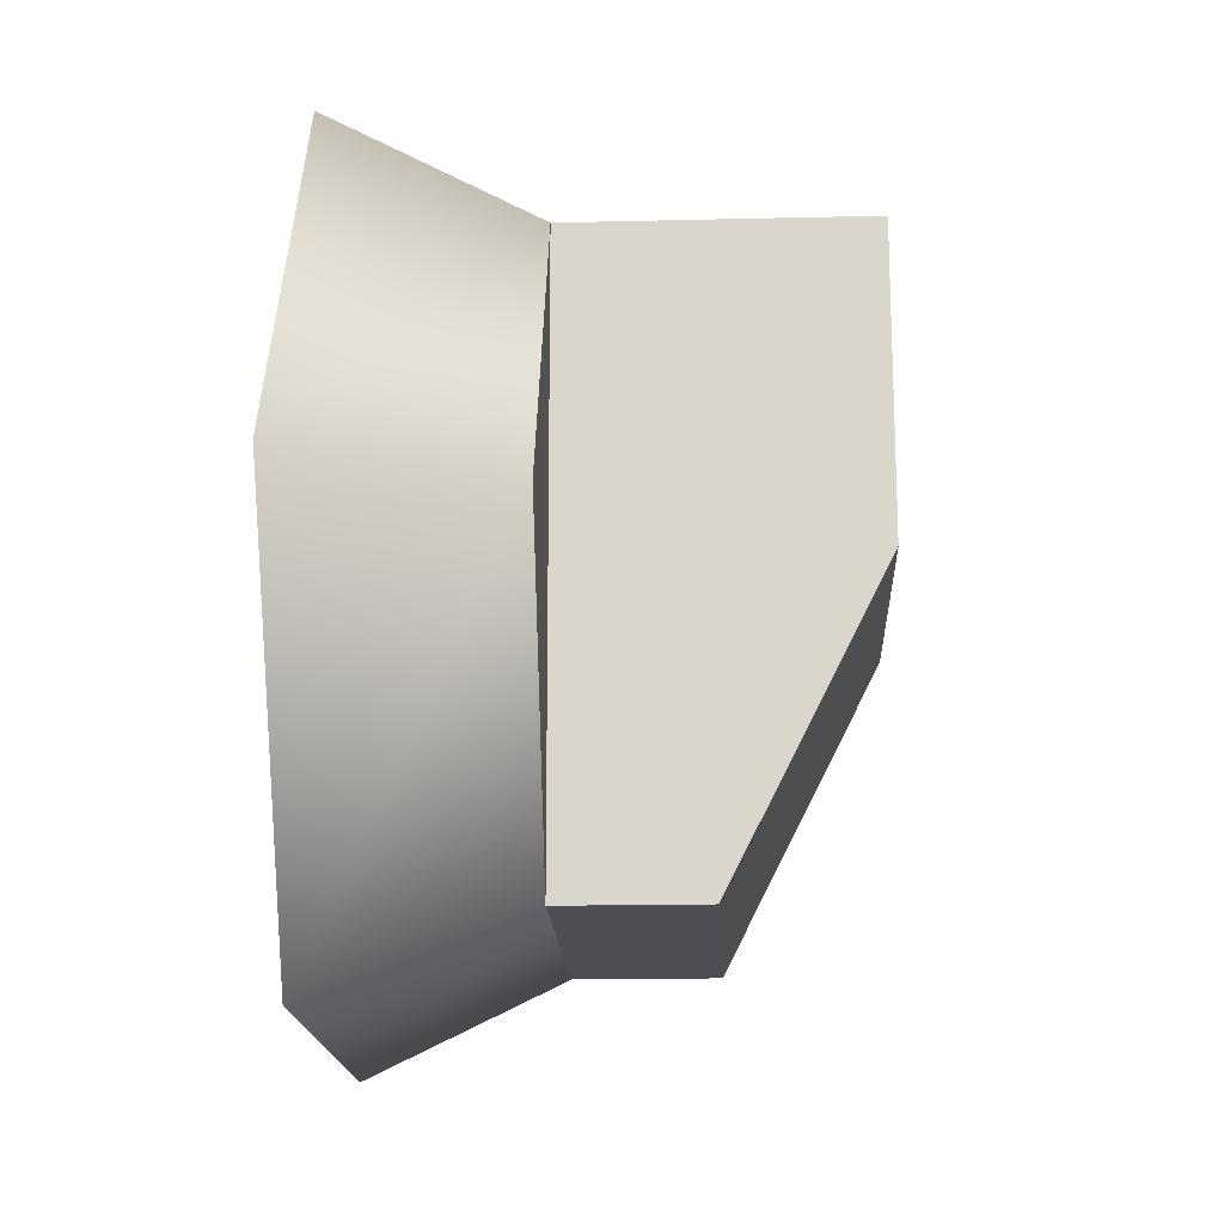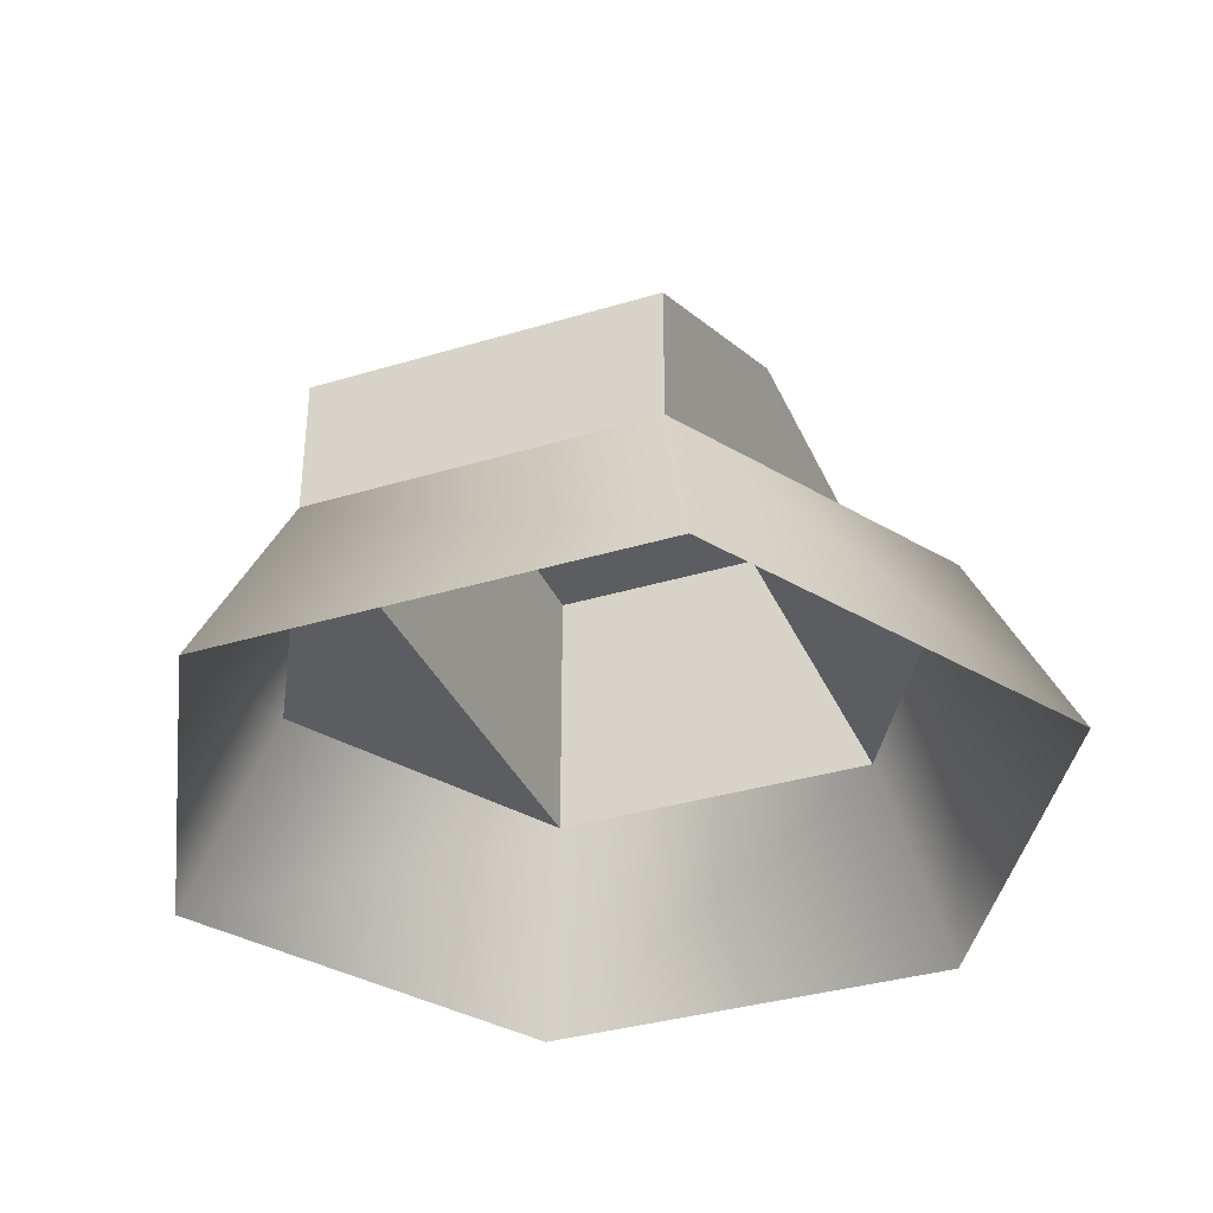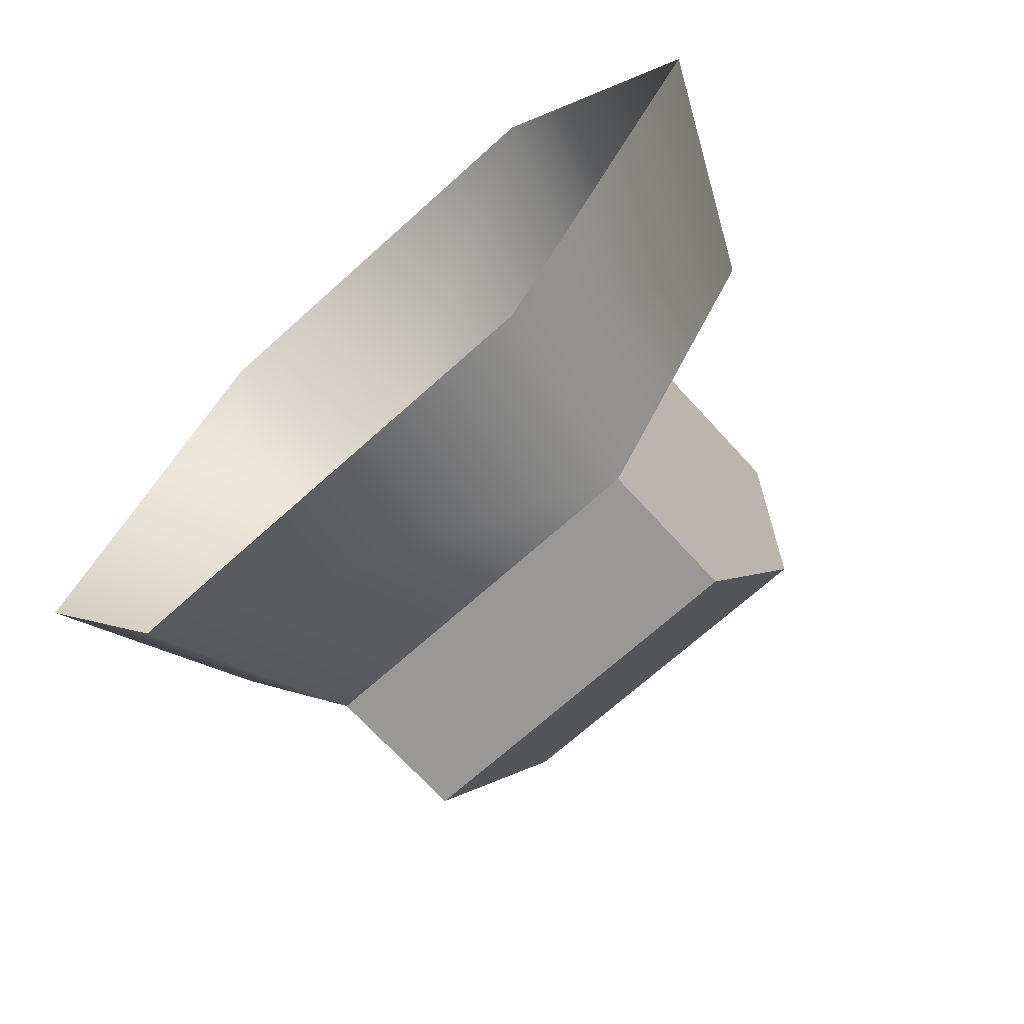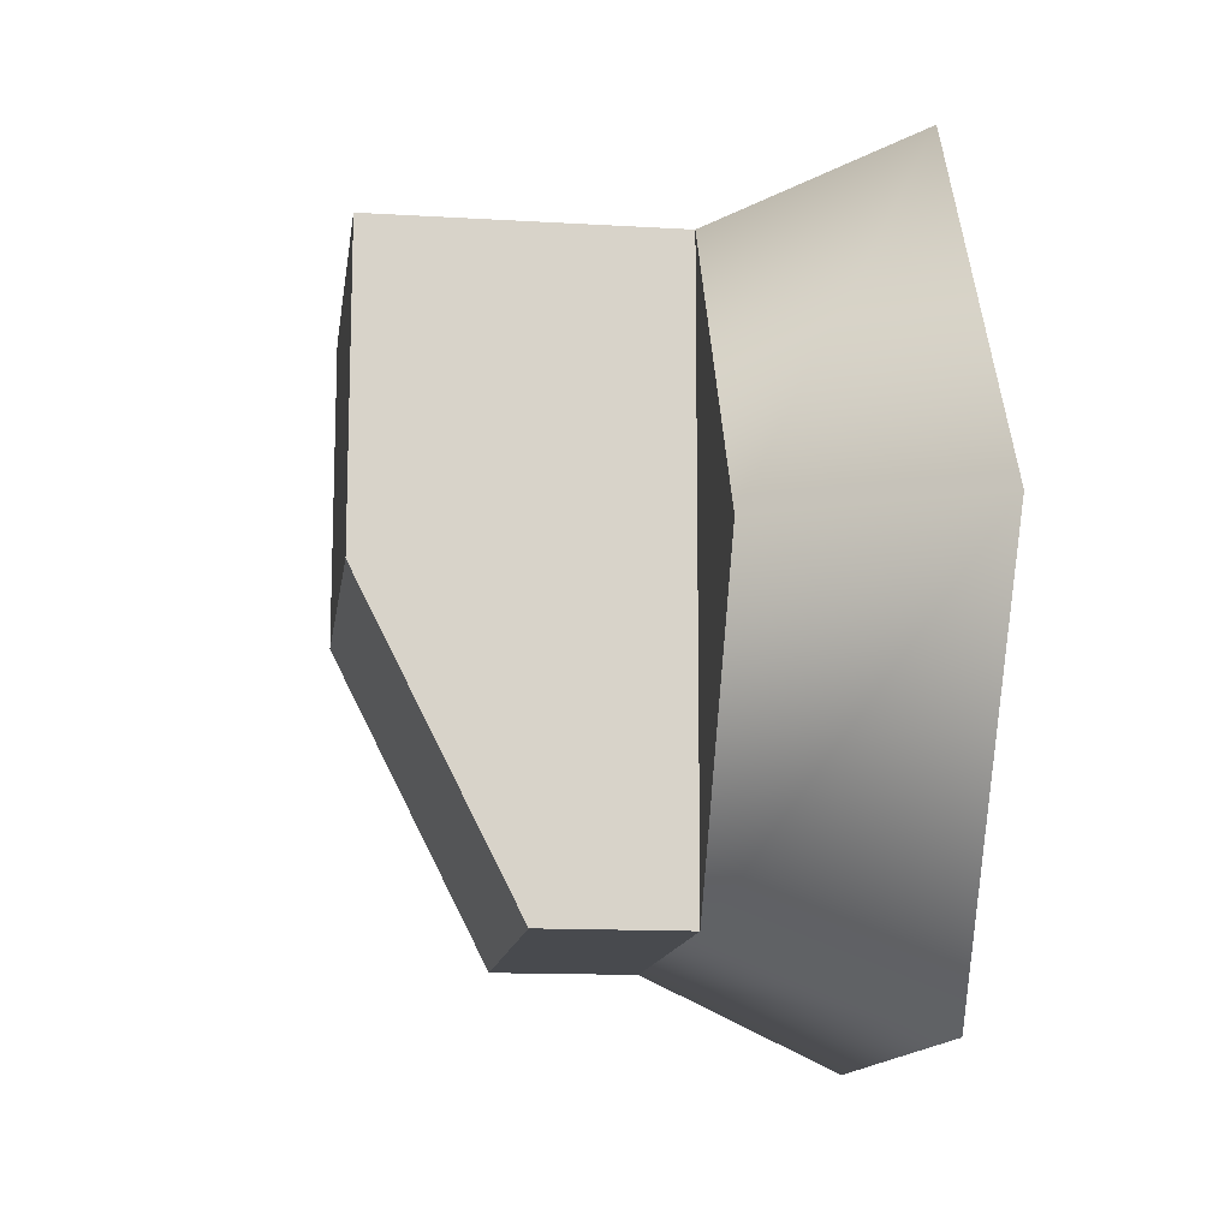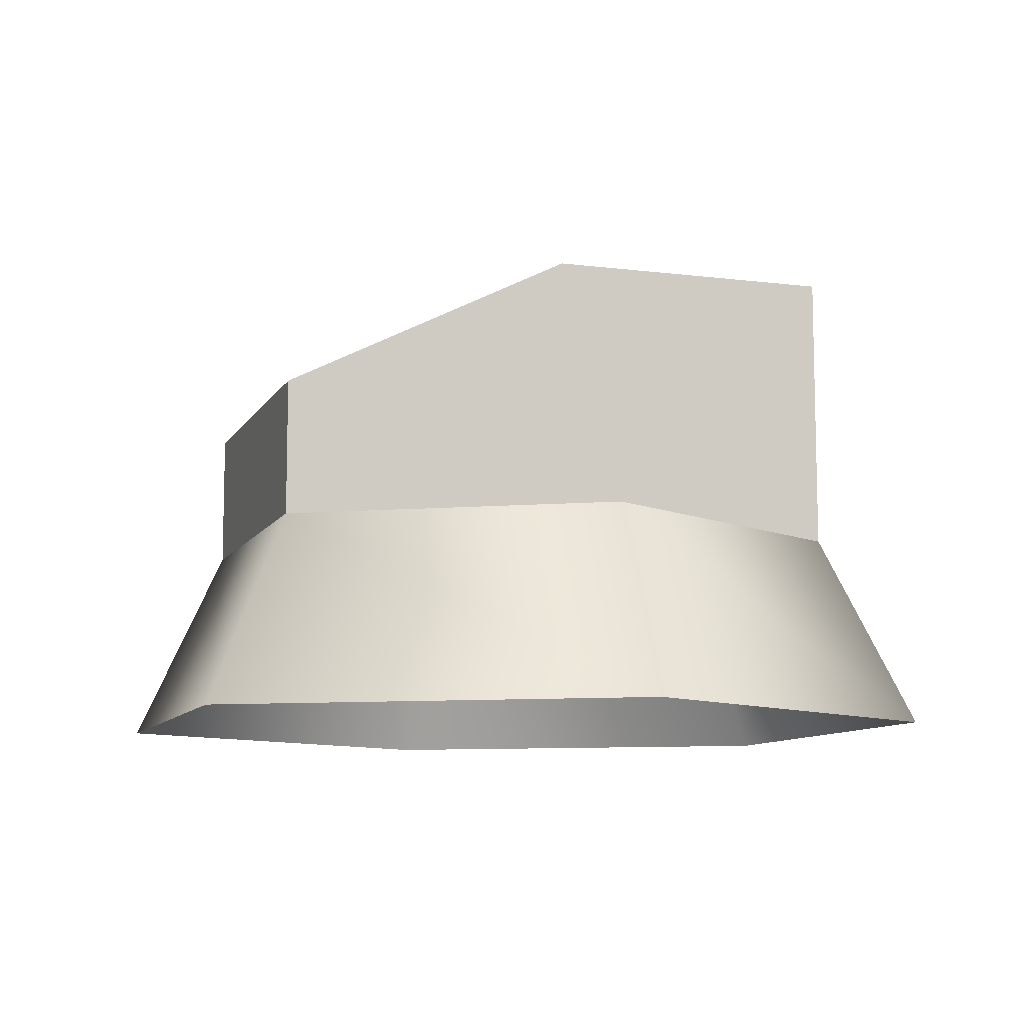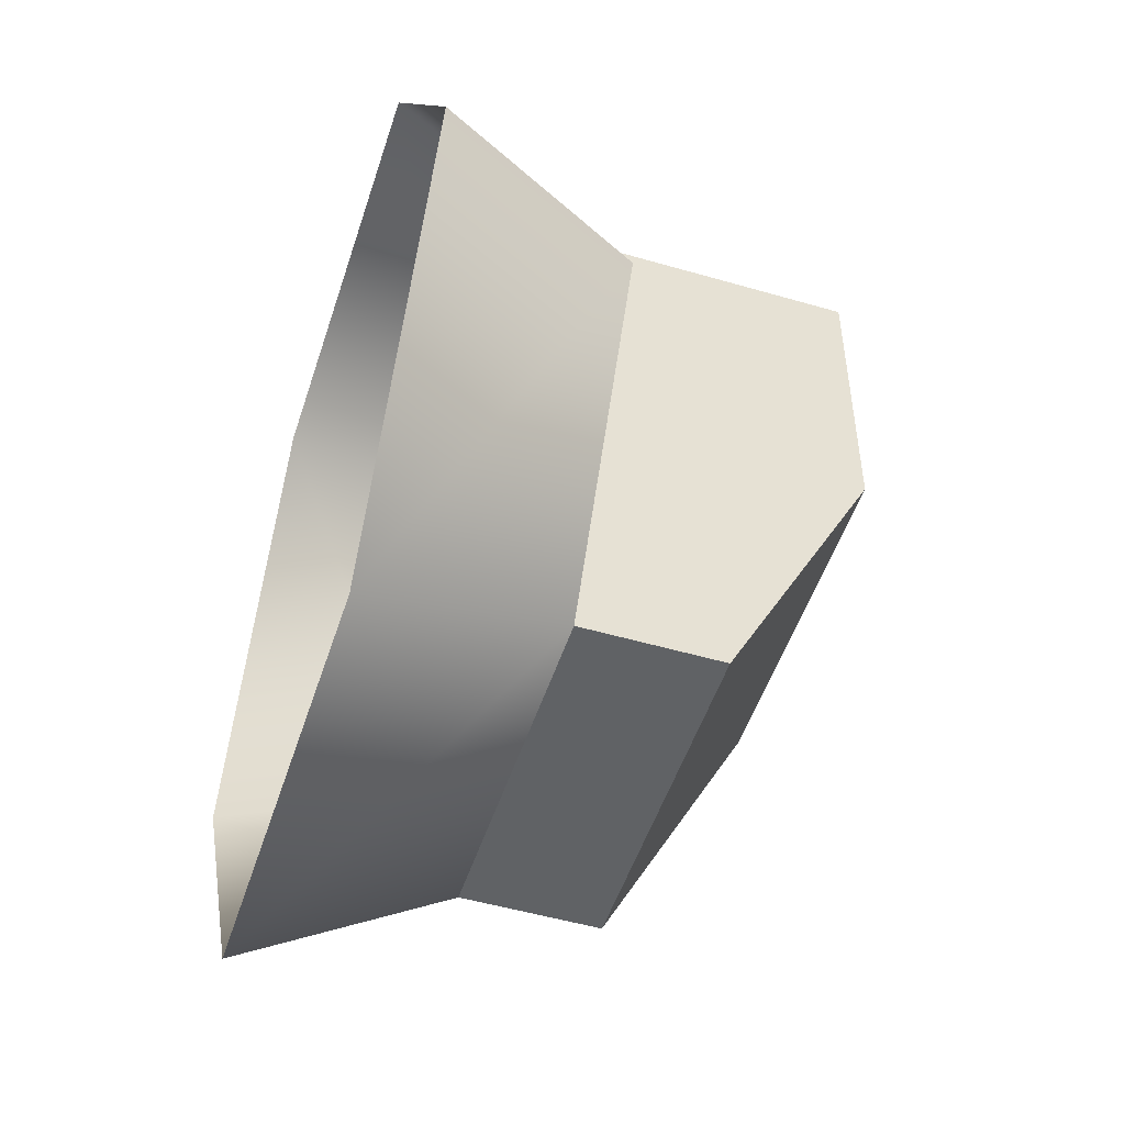
<metadata>
{"format":"obj","ext":"obj","renderer":"f3d","projection":"perspective","resolution":1024,"background":"white","views":[{"elev":-17.3,"azim":92.7,"up":"+Z"},{"elev":-35.5,"azim":-158.2,"up":"+Y"},{"elev":-68.7,"azim":42.2,"up":"+Z"},{"elev":-13.2,"azim":-97.8,"up":"+Z"},{"elev":-9.6,"azim":-108.2,"up":"+Y"},{"elev":-50.5,"azim":72.3,"up":"+Z"}]}
</metadata>
<code>
o cube2_sep94
v 1.67 -1.119 -1.066e-14
v 0.8351 -1.119 -1.446
v -0.8351 -1.119 -1.446
v -1.67 -1.119 -1.066e-14
v -0.8351 -1.119 1.446
v 0.8351 -1.119 1.446
v 1.076 -2.088 -1.864
v 2.152 -2.088 -1.066e-14
v 1.076 -2.088 1.864
v -1.076 -2.088 1.864
v -2.152 -2.088 -1.066e-14
v -1.076 -2.088 -1.864
v 0.8351 0.2853 1.446
v 0.8351 -0.4494 -1.446
v -0.8351 -0.4494 -1.446
v -0.8351 0.2853 1.446
v -0.8351 0.2853 0
v 0.8351 0.2853 0
g cube2_sep94_cube2_copy27_auv
f 1 8 7 2
f 2 6 1
f 2 7 12 3
f 2 14 18 13 6
f 3 12 11 4
f 3 15 14 2
f 4 5 3
f 4 11 10 5
f 5 10 9 6
f 5 16 17 15 3
f 6 9 8 1
f 6 13 16 5
f 14 15 17 18
f 16 13 18 17

</code>
